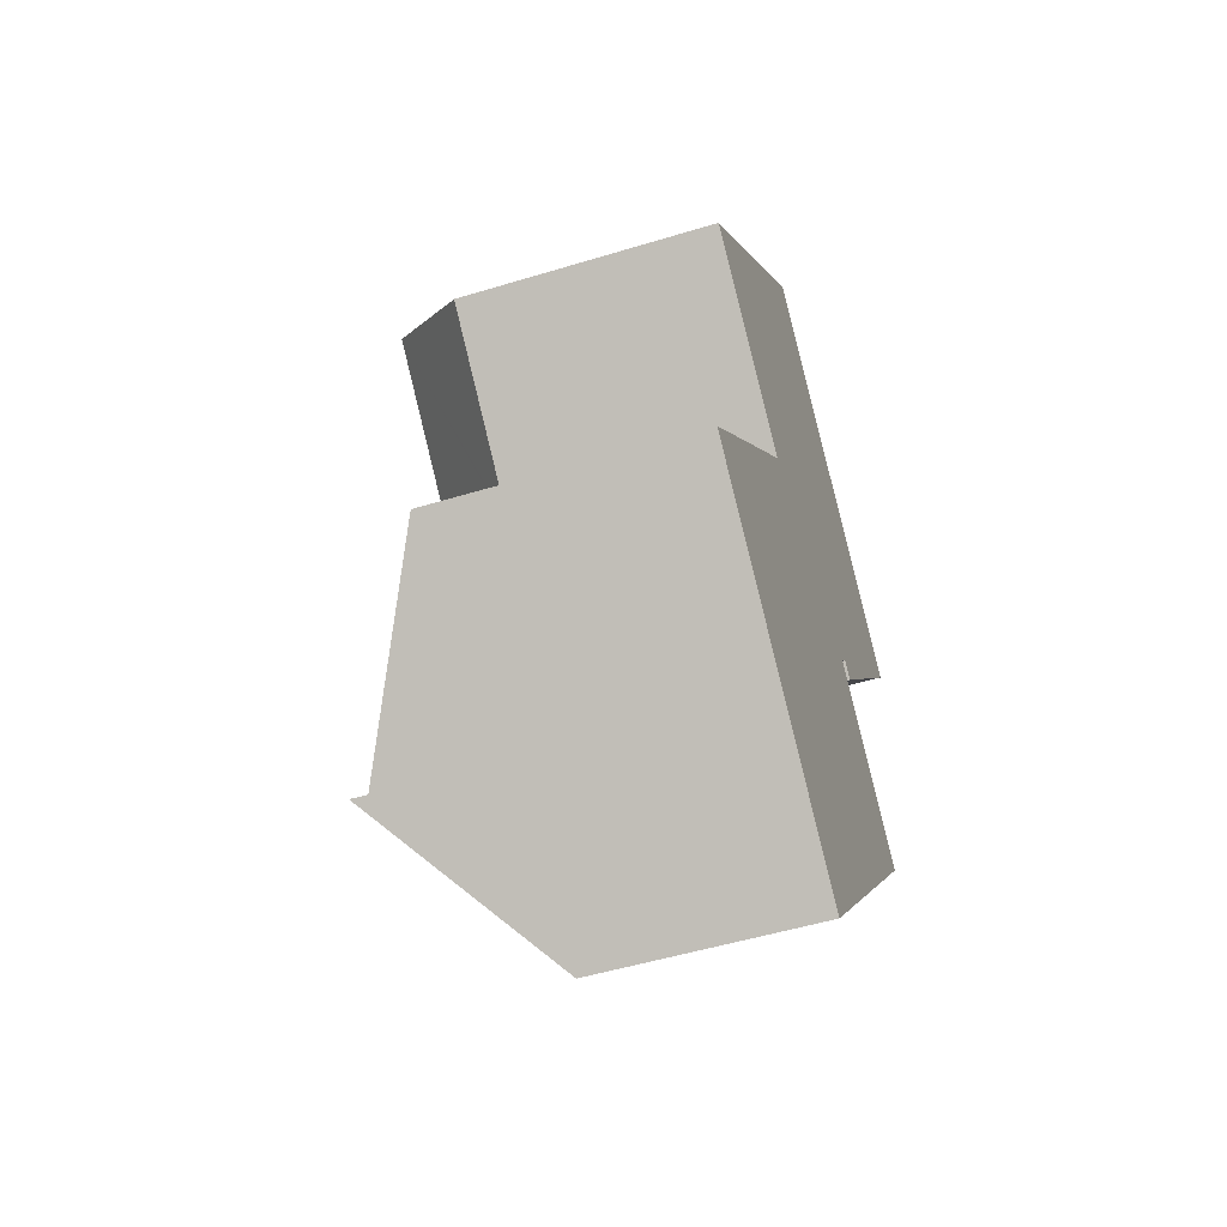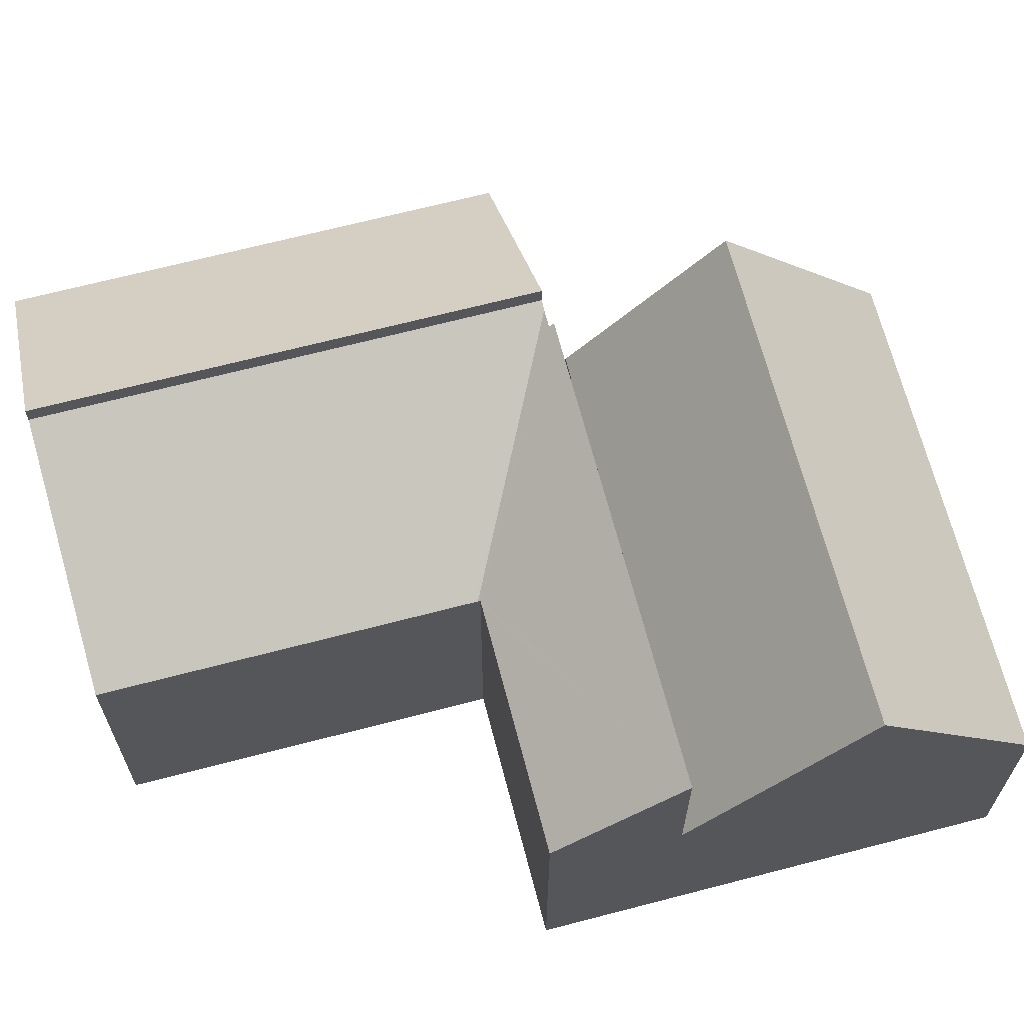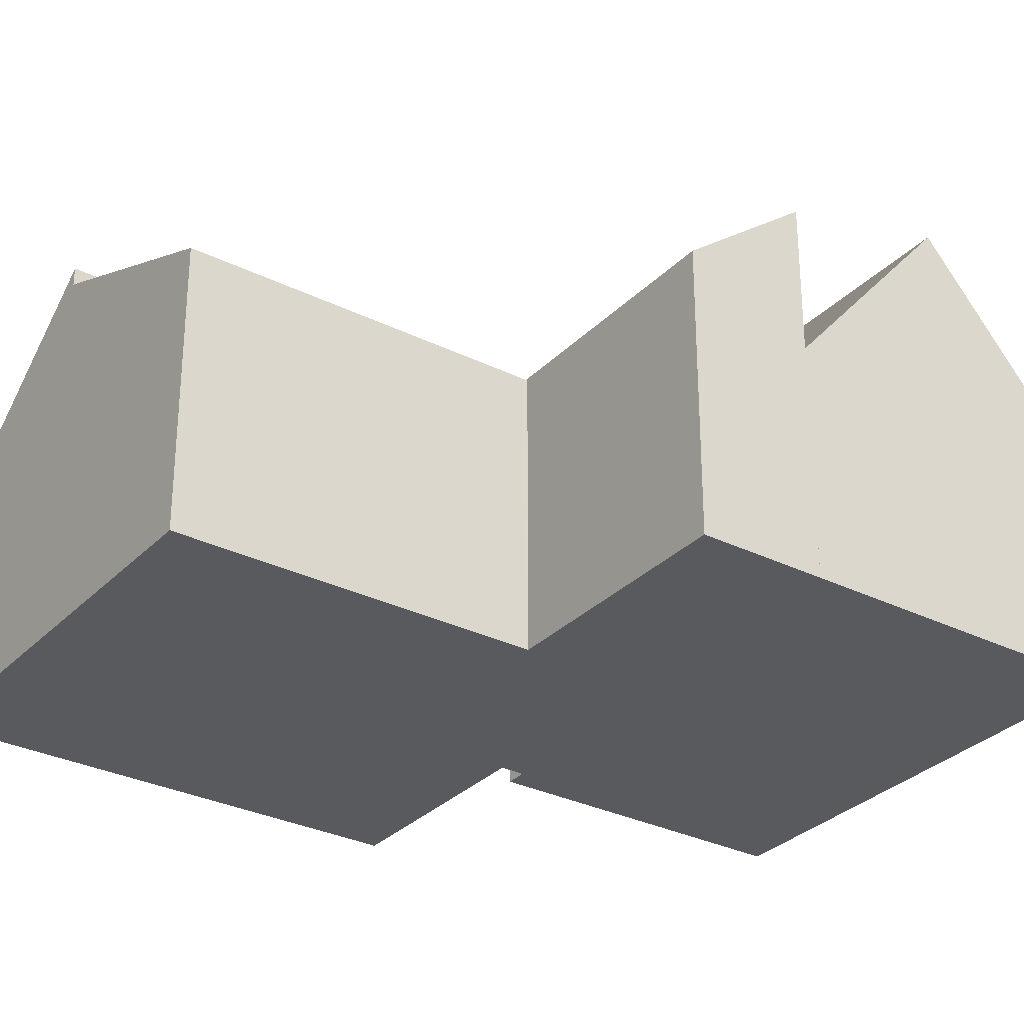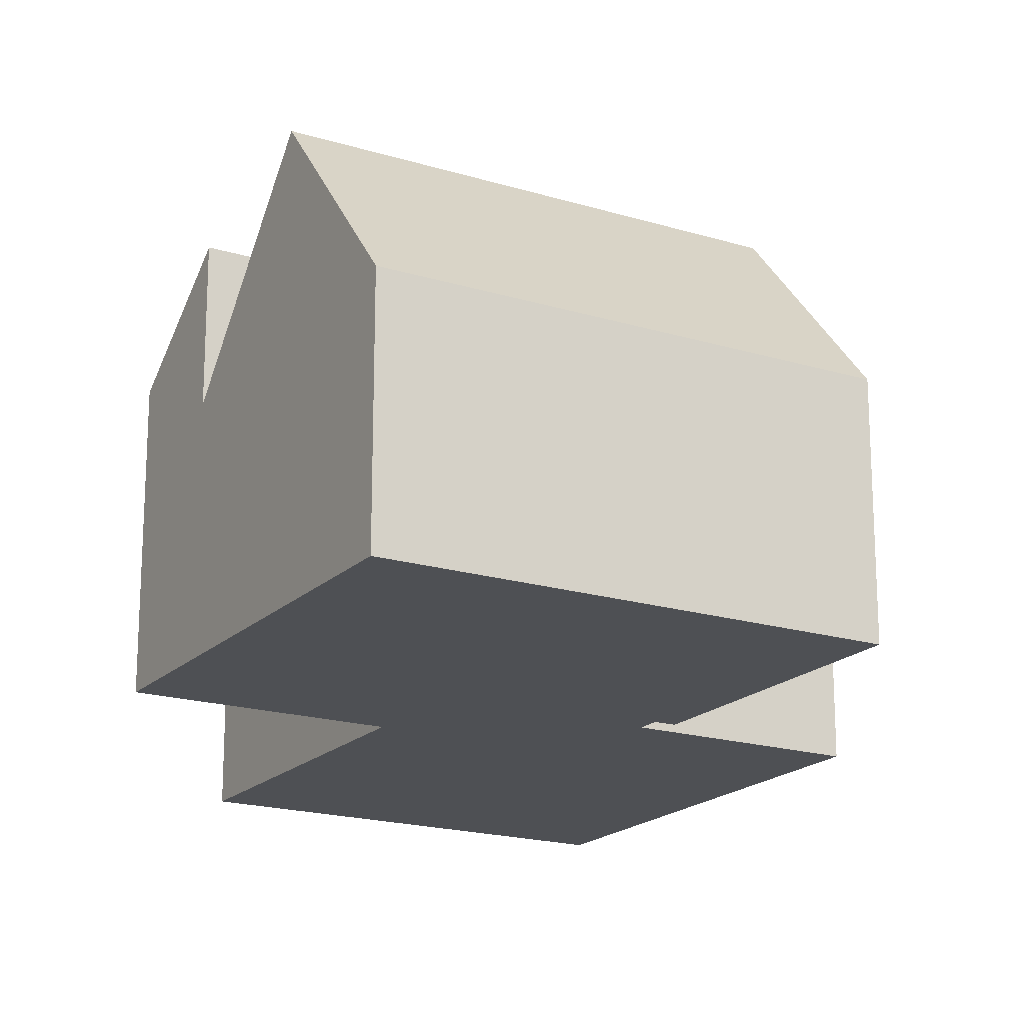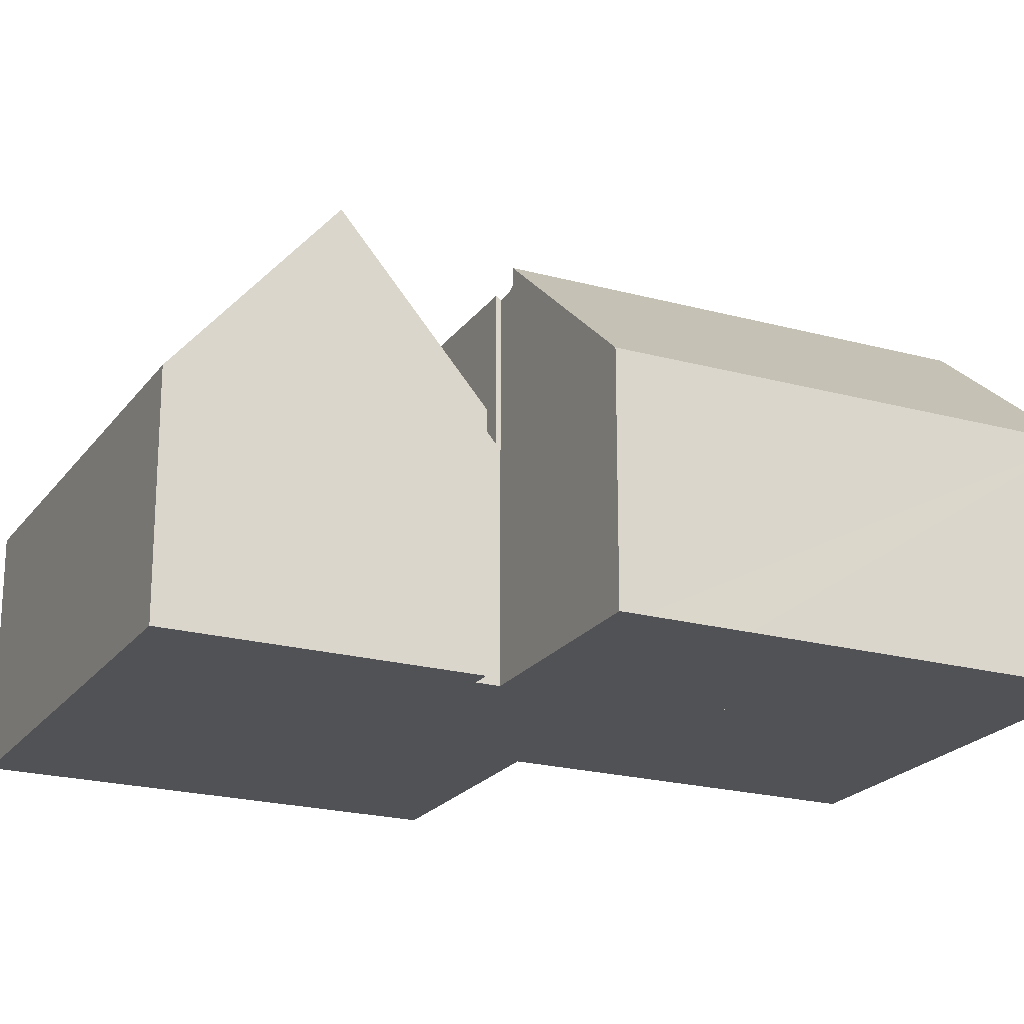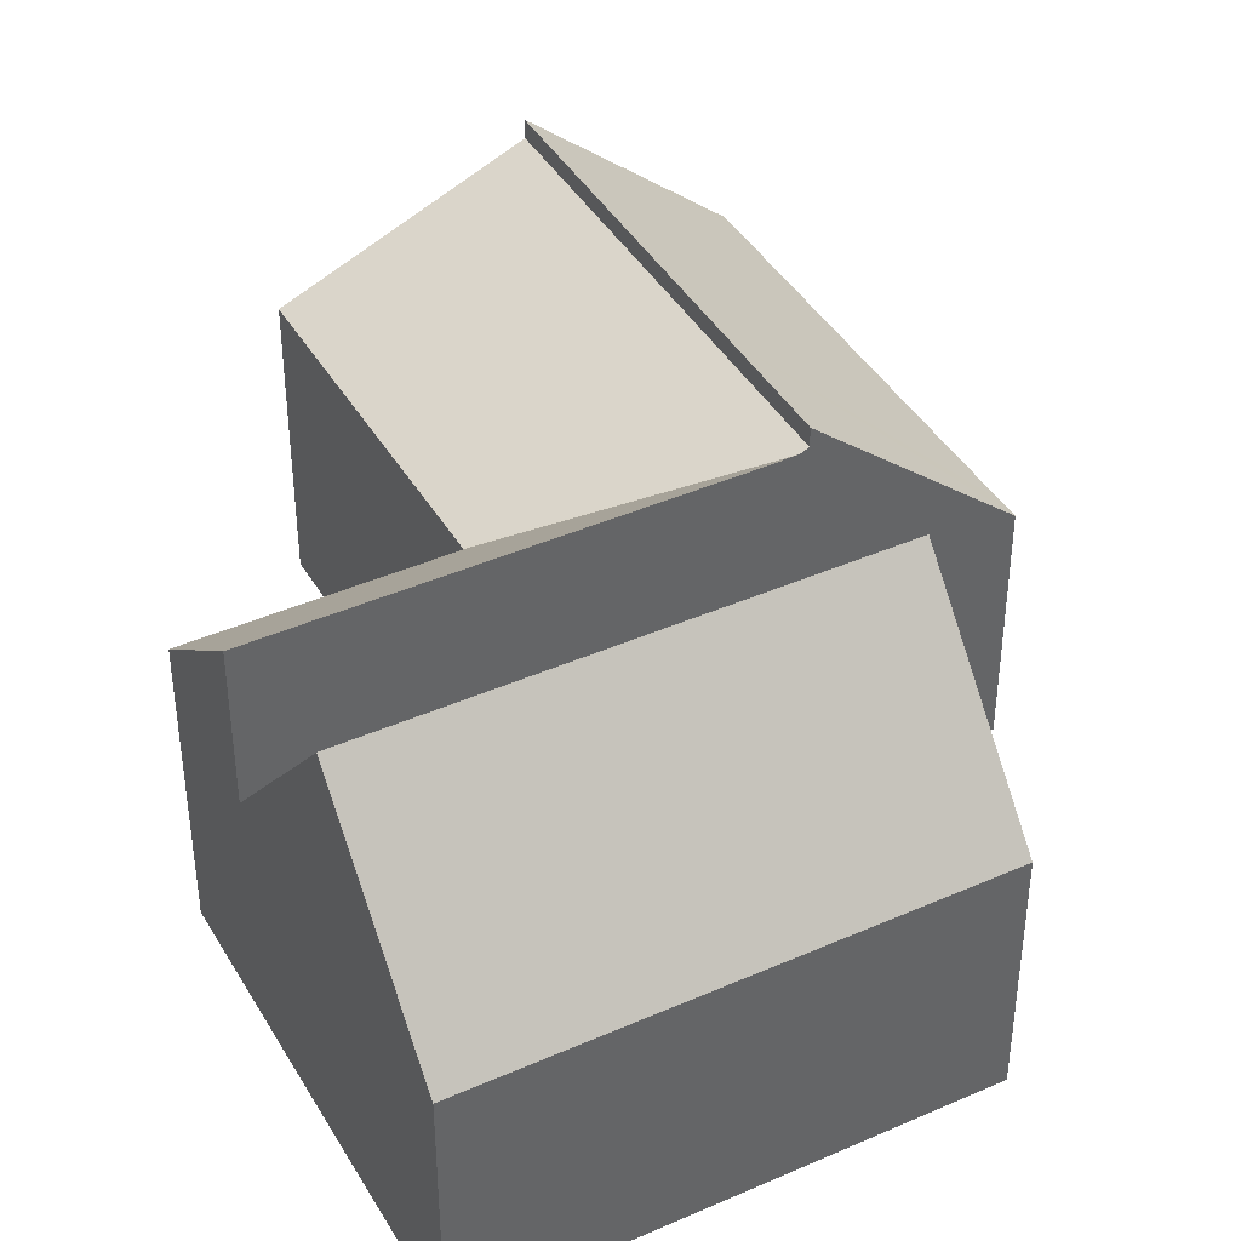
<metadata>
{"format":"obj","ext":"obj","renderer":"f3d","projection":"perspective","resolution":1024,"background":"white","views":[{"elev":-51.0,"azim":-71.6,"up":"+Z"},{"elev":67.7,"azim":-63.2,"up":"+Y"},{"elev":-30.8,"azim":-83.9,"up":"+Y"},{"elev":-18.9,"azim":11.3,"up":"+Y"},{"elev":-21.3,"azim":105.5,"up":"+Y"},{"elev":41.5,"azim":13.4,"up":"+Y"}]}
</metadata>
<code>
v  6.659 8.047 7.687
v  10.04 8.047 4.704
v  9.969 7.969 4.629
v  4.968 5.971 5.622
v  10.24 7.969 4.392
v  4.999 6.007 5.657
v  2.848 8.047 11.05
v  4.924 6.007 5.723
v  1.113 6.007 9.09
v  0 5.969 3.655e-16
v  8.644 8.046 2.303
v  3.72 8.048 -3.287
v  1.188 5.97 1.345
v  4.933 5.972 5.582
v  10.38 8.047 4.269
v  2.848 -6.769e-16 11.05
v  10.04 -2.88e-16 4.704
v  6.659 -4.707e-16 7.687
v  9.969 -2.834e-16 4.629
v  10.38 -2.614e-16 4.269
v  10.24 -2.689e-16 4.392
v  3.72 2.013e-16 -3.287
v  8.644 -1.41e-16 2.303
v  0 0 0
v  4.999 -3.464e-16 5.657
v  1.113 -5.566e-16 9.09
v  4.924 -3.504e-16 5.723
v  1.188 -8.236e-17 1.345
v  4.933 -3.418e-16 5.582
v  4.968 -3.442e-16 5.622
v  3.72 8.438 -3.287
v  7.075 4.986 -5.814
v  6.858 4.986 -6.059
v  11.78 4.986 -0.47
v  8.644 8.438 2.303
v  13.2 4.986 1.135
v  13.52 4.986 1.496
v  10.38 8.438 4.269
v  13.52 -9.16e-17 1.496
v  13.2 -6.95e-17 1.135
v  11.78 2.878e-17 -0.47
v  6.858 3.71e-16 -6.059
v  7.075 3.56e-16 -5.814
v  12.69 8.944 7.038
v  11.24 4.999 12.87
v  14.95 4.999 9.593
v  8.983 8.944 10.32
v  5.172 8.944 13.68
v  7.429 4.999 16.24
v  10.63 5.346 4.707
v  10.3 5.345 5.003
v  10.04 4.884 4.704
v  6.659 4.884 7.687
v  2.848 4.884 11.05
v  7.429 -9.944e-16 16.24
v  11.24 -7.882e-16 12.87
v  14.95 -5.874e-16 9.593
v  10.63 -2.882e-16 4.707
v  12.69 -4.31e-16 7.038
v  10.3 -3.063e-16 5.003
v  5.172 -8.379e-16 13.68
g defaultobject
f 1 2 3
f 4 3 5
f 3 4 6
f 3 6 1
f 6 7 1
f 7 6 8
f 7 8 9
f 10 11 12
f 11 10 13
f 11 13 14
f 11 14 15
f 15 14 5
f 5 14 4
f 16 1 7
f 1 16 2
f 2 16 17
f 17 16 18
f 19 5 3
f 5 20 15
f 20 5 19
f 20 19 21
f 17 3 2
f 3 17 19
f 20 11 15
f 11 20 12
f 12 20 22
f 22 20 23
f 22 10 12
f 10 22 24
f 25 8 6
f 8 25 9
f 9 25 26
f 26 25 27
f 24 13 10
f 13 24 14
f 14 24 28
f 14 28 29
f 14 29 4
f 4 29 6
f 6 29 30
f 6 30 25
f 9 16 7
f 16 9 26
f 23 24 22
f 24 23 20
f 24 20 28
f 28 20 21
f 28 21 19
f 28 19 29
f 29 19 17
f 29 17 25
f 25 17 18
f 25 18 27
f 27 18 26
f 26 18 16
f 31 32 33
f 32 31 34
f 34 31 35
f 34 35 36
f 36 35 37
f 37 35 38
f 35 20 38
f 20 35 31
f 20 31 23
f 23 31 22
f 20 37 38
f 37 20 39
f 39 36 37
f 36 39 34
f 34 39 32
f 32 39 40
f 32 40 33
f 33 40 41
f 33 41 42
f 42 41 43
f 33 22 31
f 22 33 42
f 23 39 20
f 39 23 40
f 40 23 22
f 40 22 41
f 41 22 43
f 43 22 42
f 44 45 46
f 45 44 47
f 45 47 48
f 45 48 49
f 50 47 44
f 47 50 51
f 47 51 52
f 47 52 53
f 47 53 48
f 48 53 54
f 55 45 49
f 45 55 56
f 45 56 46
f 46 56 57
f 46 50 44
f 50 46 57
f 50 57 58
f 58 57 59
f 60 52 51
f 52 60 17
f 58 51 50
f 51 58 60
f 17 53 52
f 53 17 54
f 54 17 18
f 54 18 16
f 54 49 48
f 49 54 55
f 55 54 61
f 61 54 16
f 59 60 58
f 60 18 17
f 18 60 59
f 18 59 57
f 18 57 56
f 18 56 16
f 16 56 61
f 61 56 55

</code>
